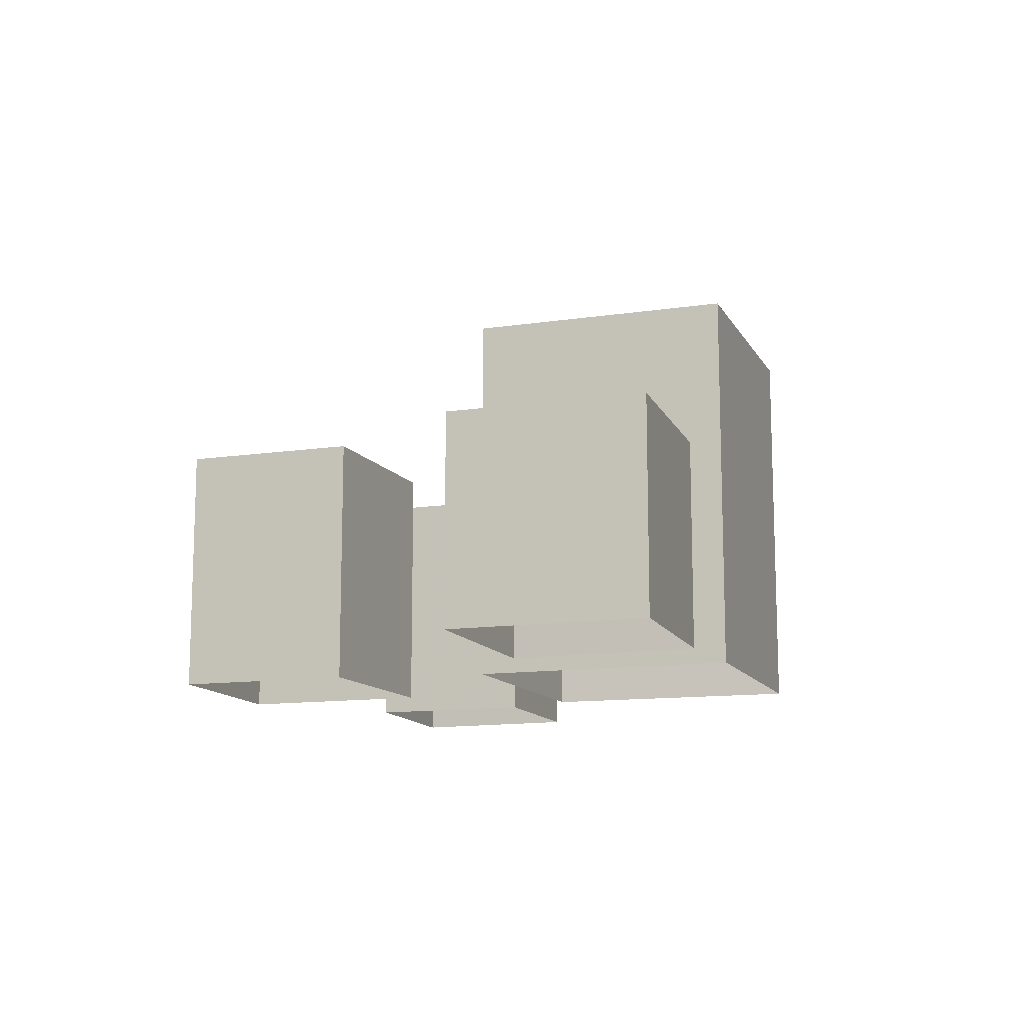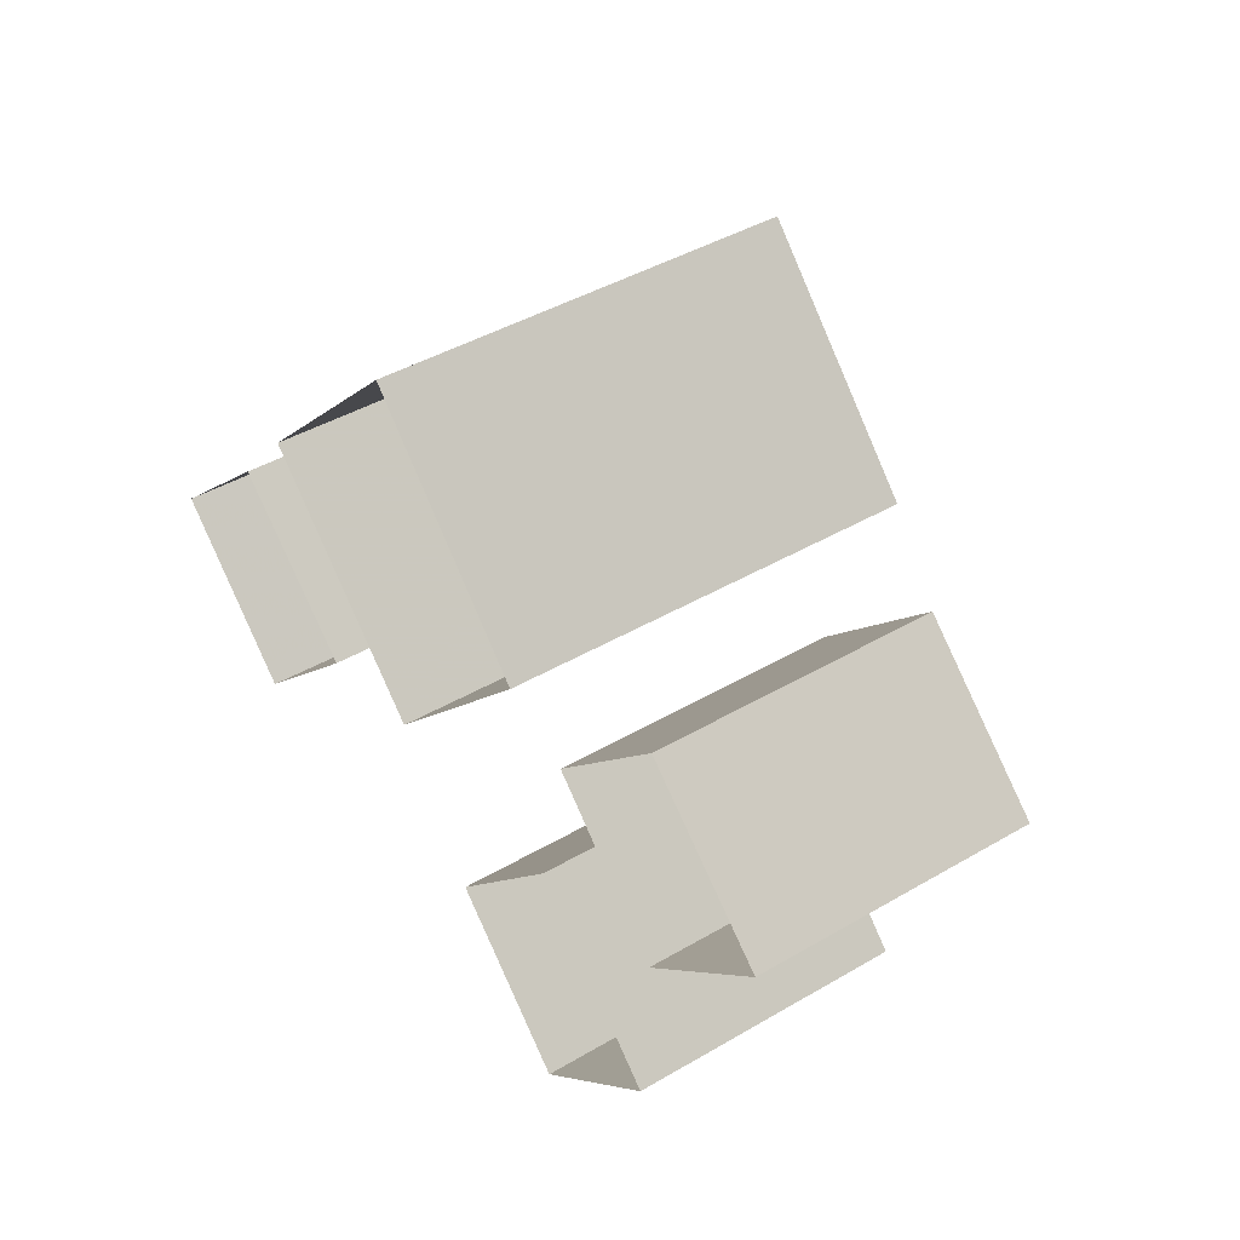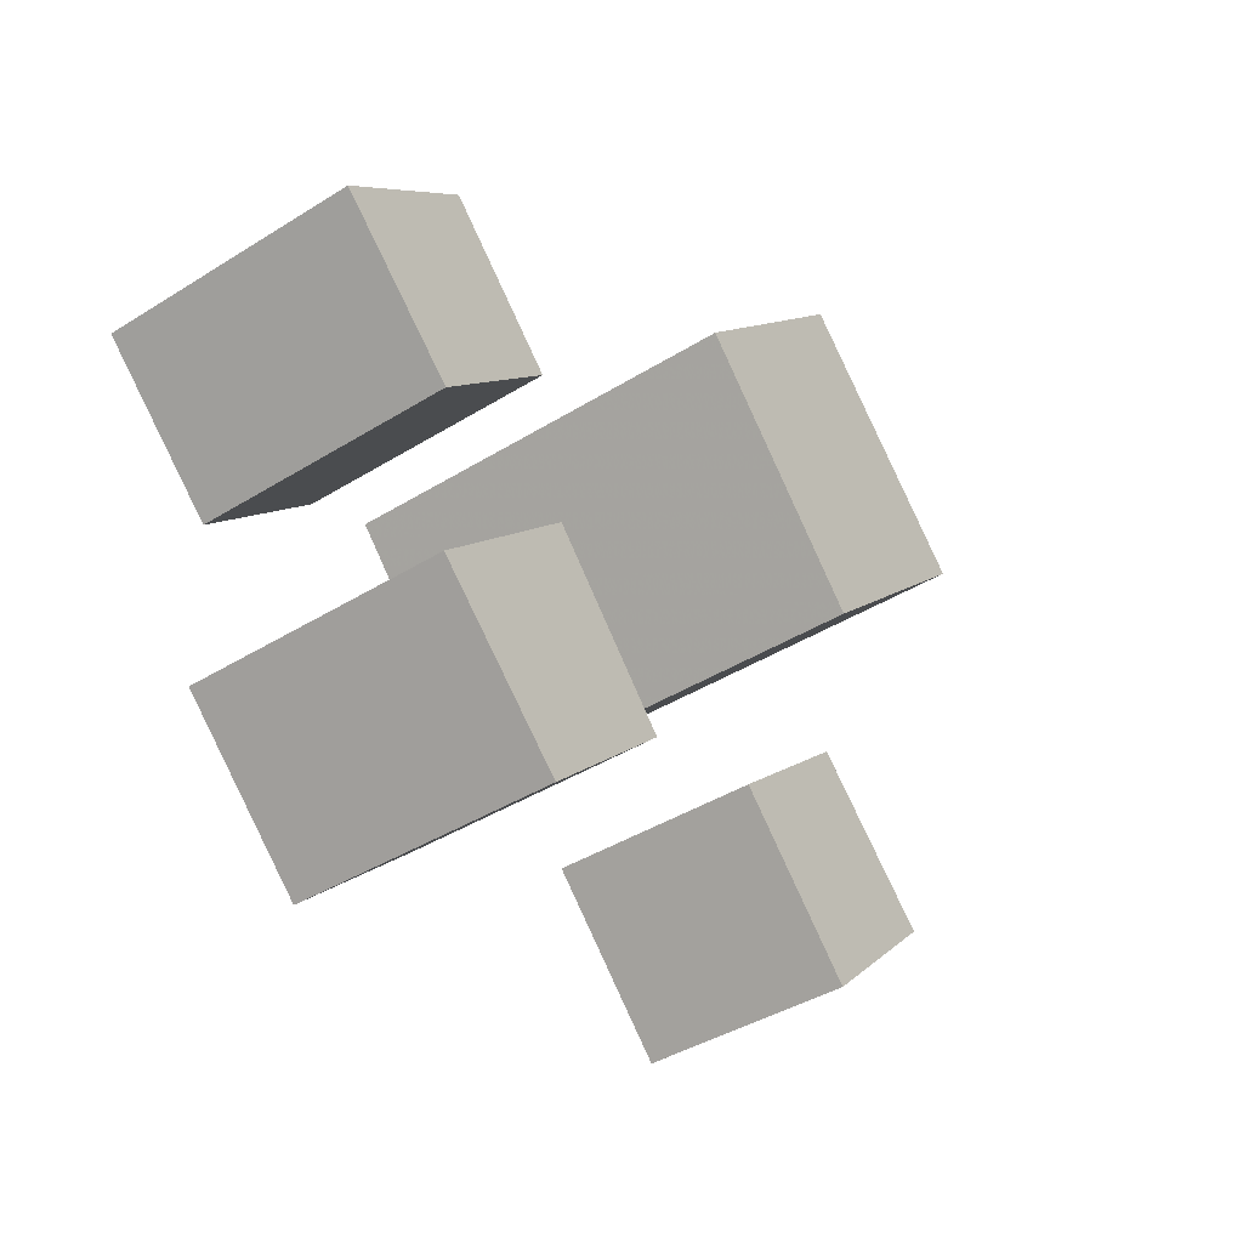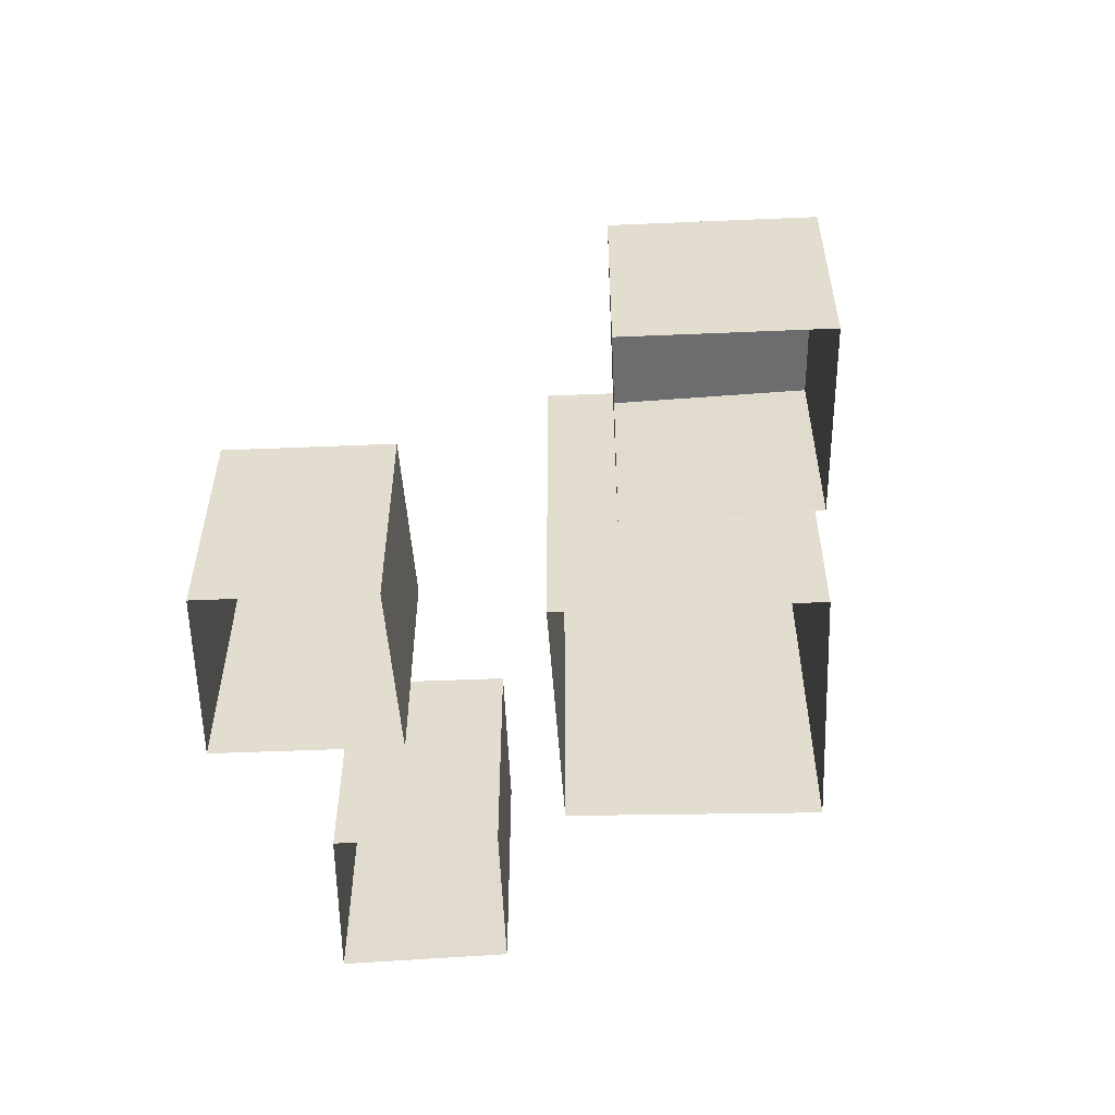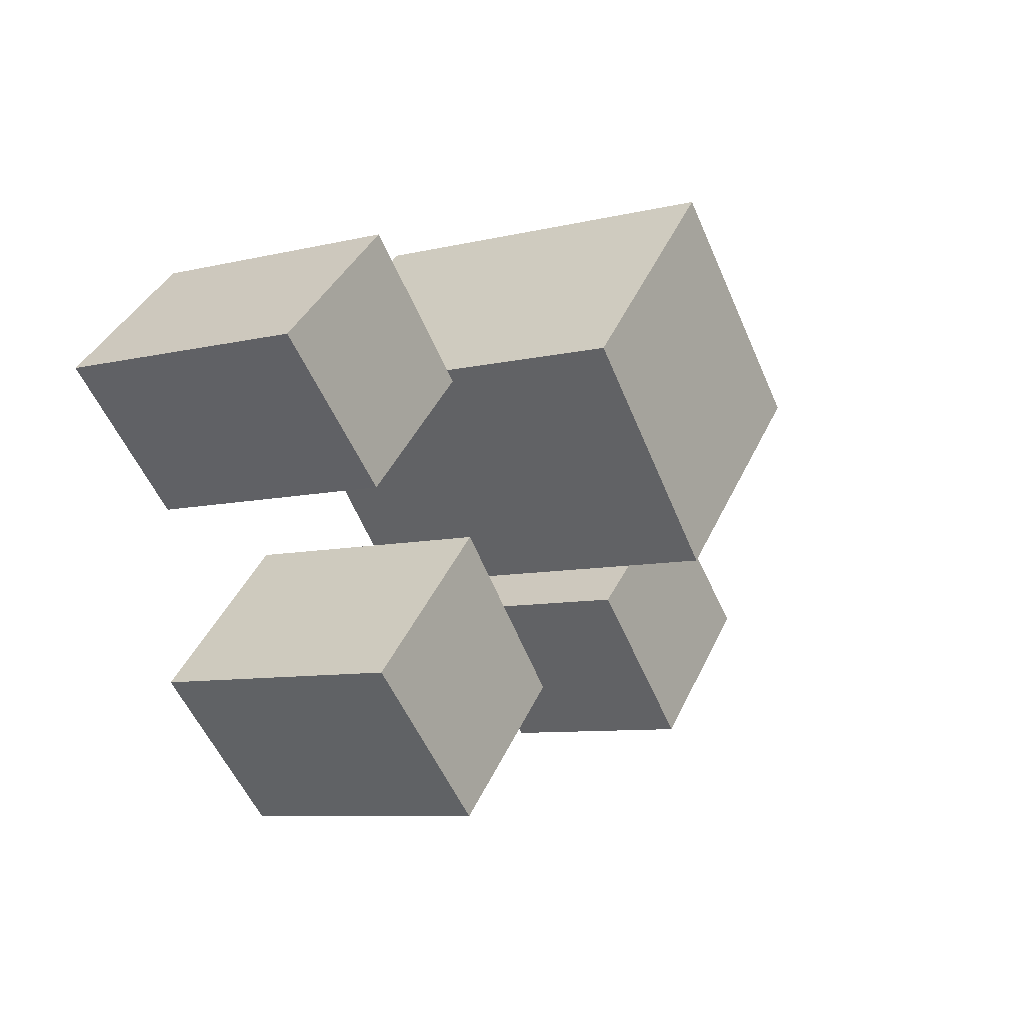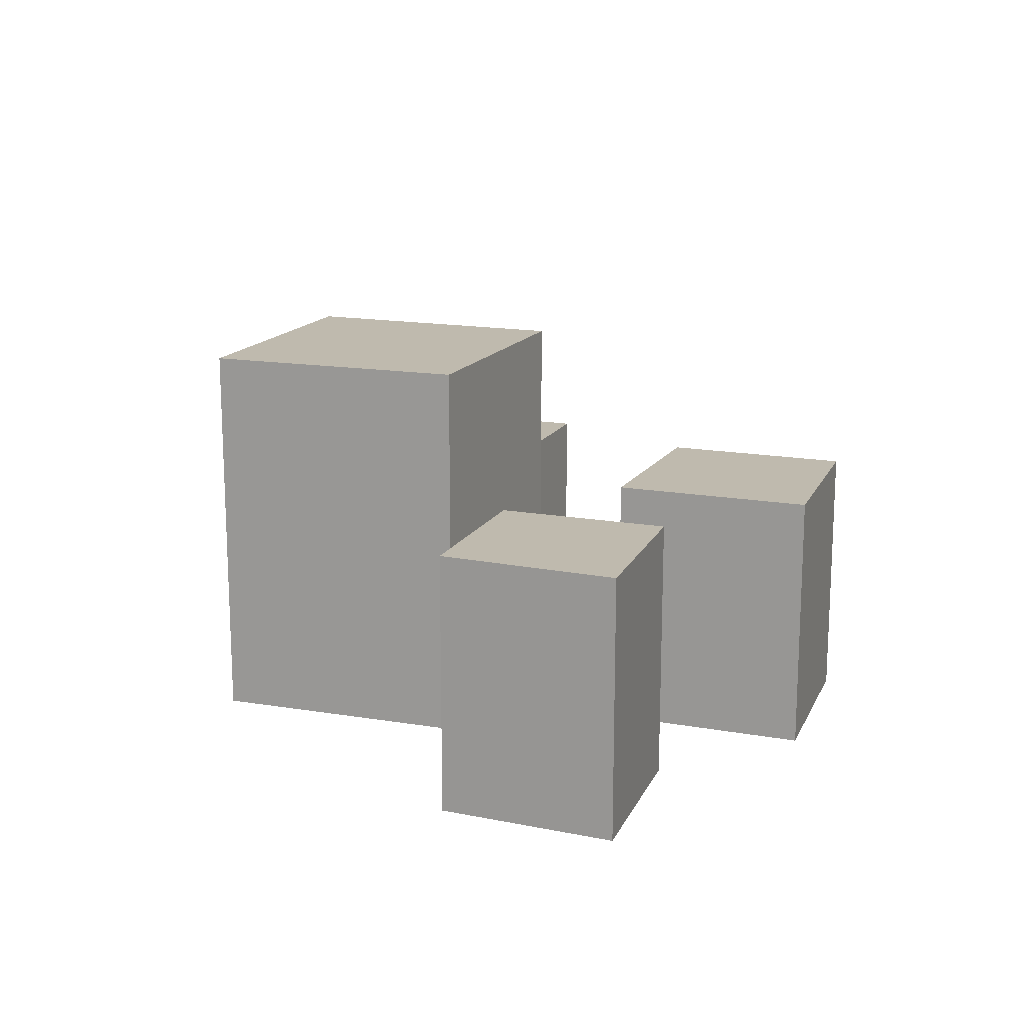
<metadata>
{"format":"obj","ext":"obj","renderer":"f3d","projection":"perspective","resolution":1024,"background":"white","views":[{"elev":-12.5,"azim":-115.8,"up":"+Y"},{"elev":43.1,"azim":55.2,"up":"+Z"},{"elev":-42.2,"azim":126.5,"up":"+Z"},{"elev":-54.1,"azim":-132.5,"up":"+Y"},{"elev":-8.1,"azim":124.0,"up":"+Z"},{"elev":15.8,"azim":65.6,"up":"+Y"}]}
</metadata>
<code>
g Object
v -0.0195 -0.5 0.125
v -0.0938 -0.5 0.0508
v -0.0195 -0.5 -0.0234
v 0.0508 -0.5 0.0508
v -0.0195 -0.3477 0.125
v -0.0938 -0.3477 0.0508
v -0.0195 -0.3477 -0.0234
v 0.0508 -0.3477 0.0508
v -0.1211 -0.5 0.0195
v -0.1758 -0.5 -0.0313
v -0.1211 -0.5 -0.0859
v -0.0664 -0.5 -0.0313
v -0.1211 -0.418 0.0195
v -0.1758 -0.418 -0.0313
v -0.1211 -0.418 -0.0859
v -0.0664 -0.418 -0.0313
v 0.0664 -0.5 -0.0195
v 0.0156 -0.5 -0.0742
v 0.0664 -0.5 -0.125
v 0.1211 -0.5 -0.0742
v 0.0664 -0.3984 -0.0195
v 0.0156 -0.3984 -0.0742
v 0.0664 -0.3984 -0.125
v 0.1211 -0.3984 -0.0742
v 0.125 -0.5 0.0859
v 0.0781 -0.5 0.0391
v 0.125 -0.5 -0.0078
v 0.1758 -0.5 0.0391
v 0.125 -0.3984 0.0859
v 0.0781 -0.3984 0.0391
v 0.125 -0.3984 -0.0078
v 0.1758 -0.3984 0.0391
f 5 2 1
f 5 6 2
f 6 3 2
f 6 7 3
f 7 4 3
f 7 8 4
f 8 1 4
f 8 5 1
f 8 6 5
f 8 7 6
f 13 10 9
f 13 14 10
f 14 11 10
f 14 15 11
f 15 12 11
f 15 16 12
f 16 9 12
f 16 13 9
f 16 14 13
f 16 15 14
f 21 18 17
f 21 22 18
f 22 19 18
f 22 23 19
f 23 20 19
f 23 24 20
f 24 17 20
f 24 21 17
f 24 22 21
f 24 23 22
f 29 26 25
f 29 30 26
f 30 27 26
f 30 31 27
f 31 28 27
f 31 32 28
f 32 25 28
f 32 29 25
f 32 30 29
f 32 31 30

</code>
